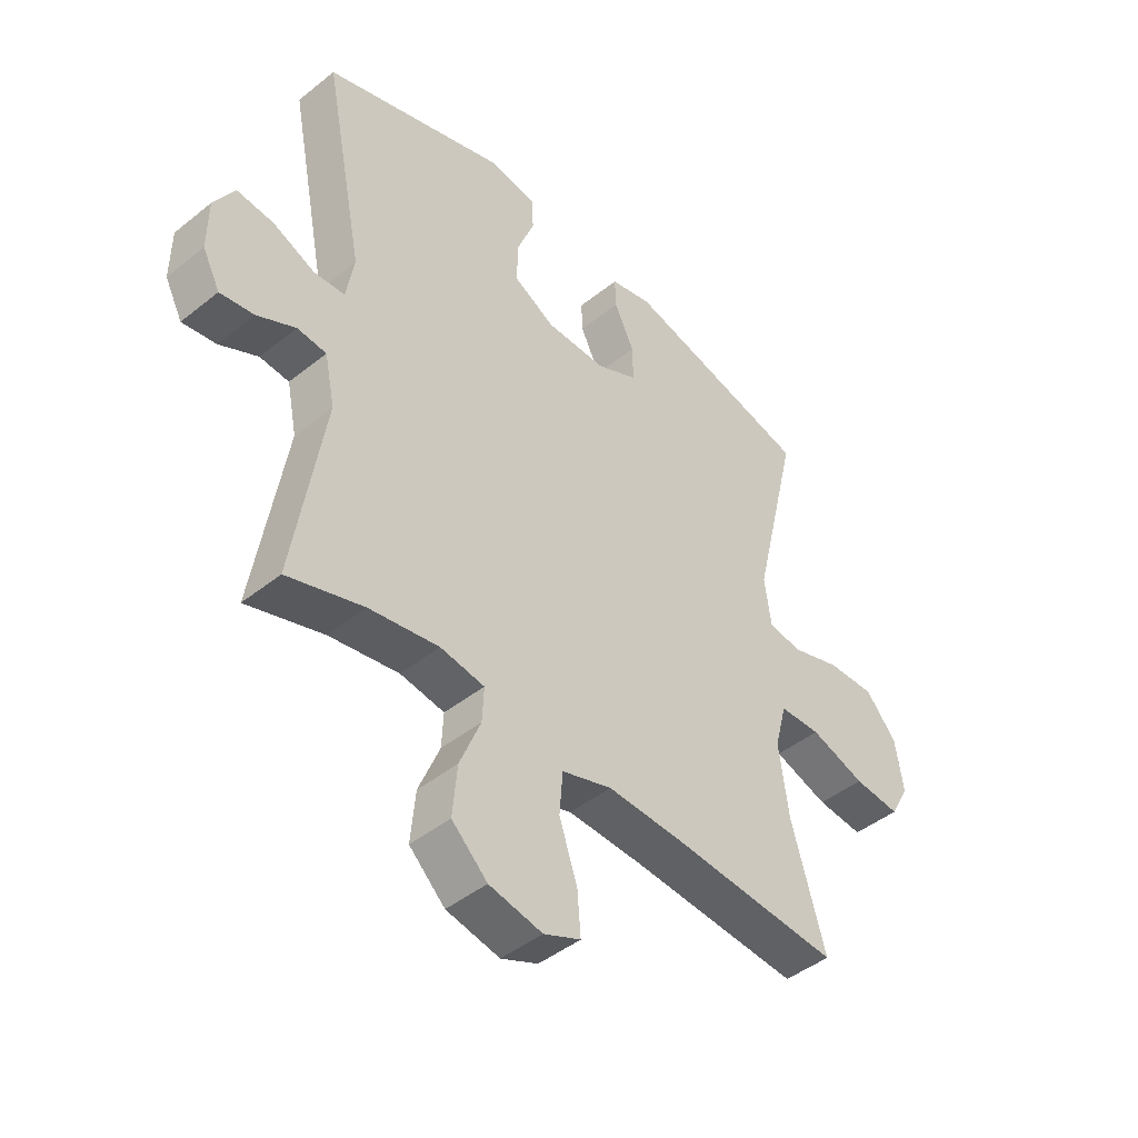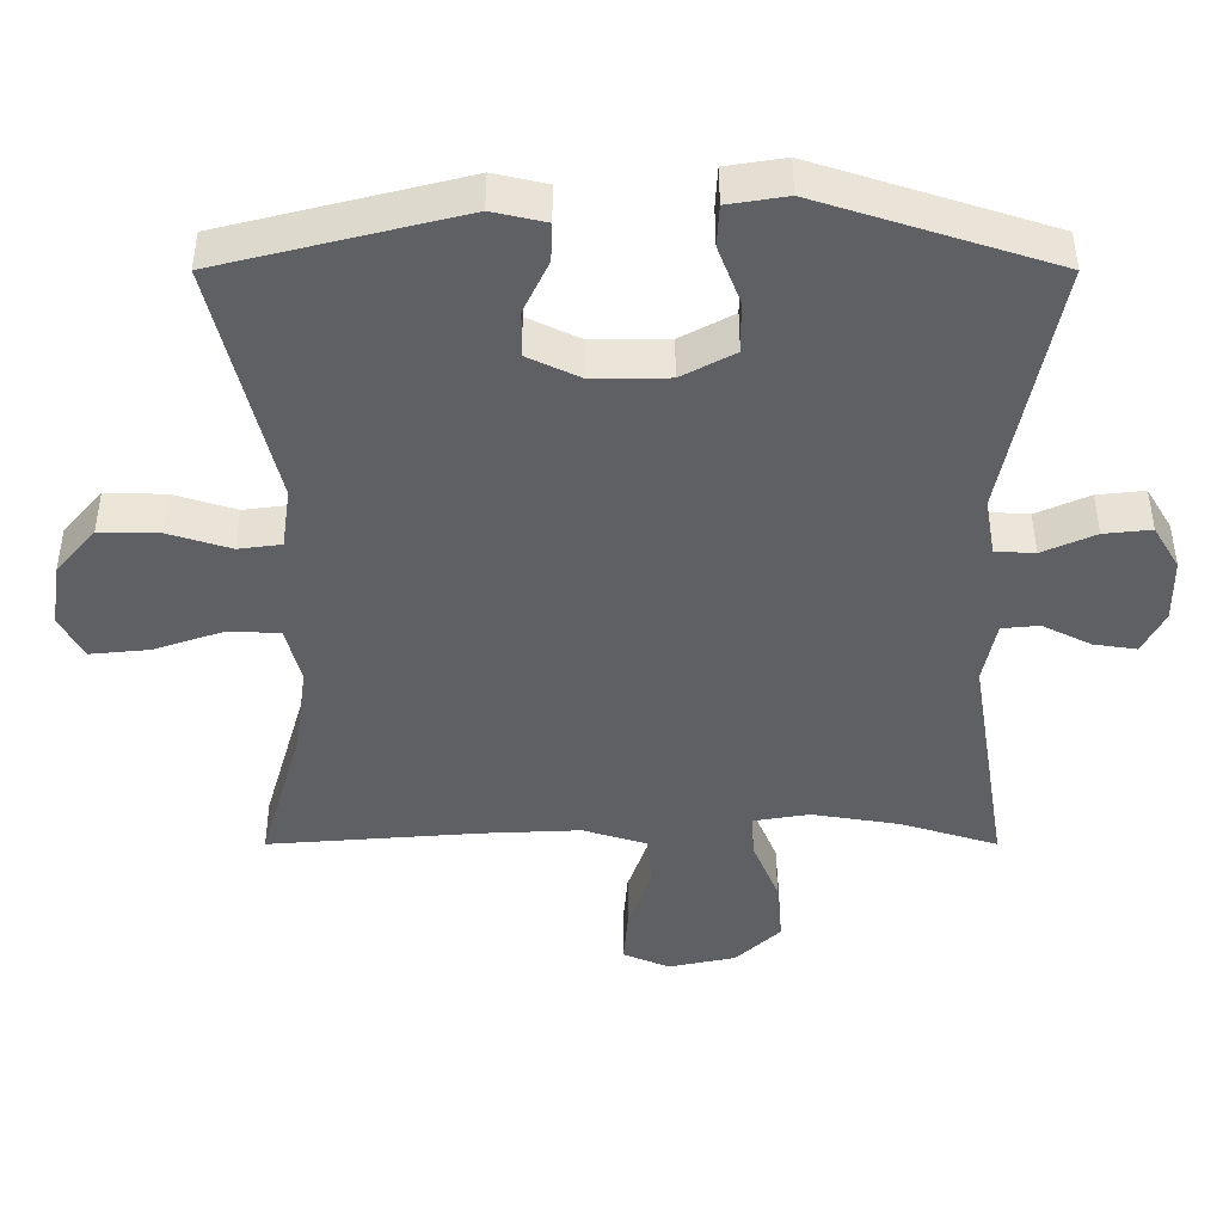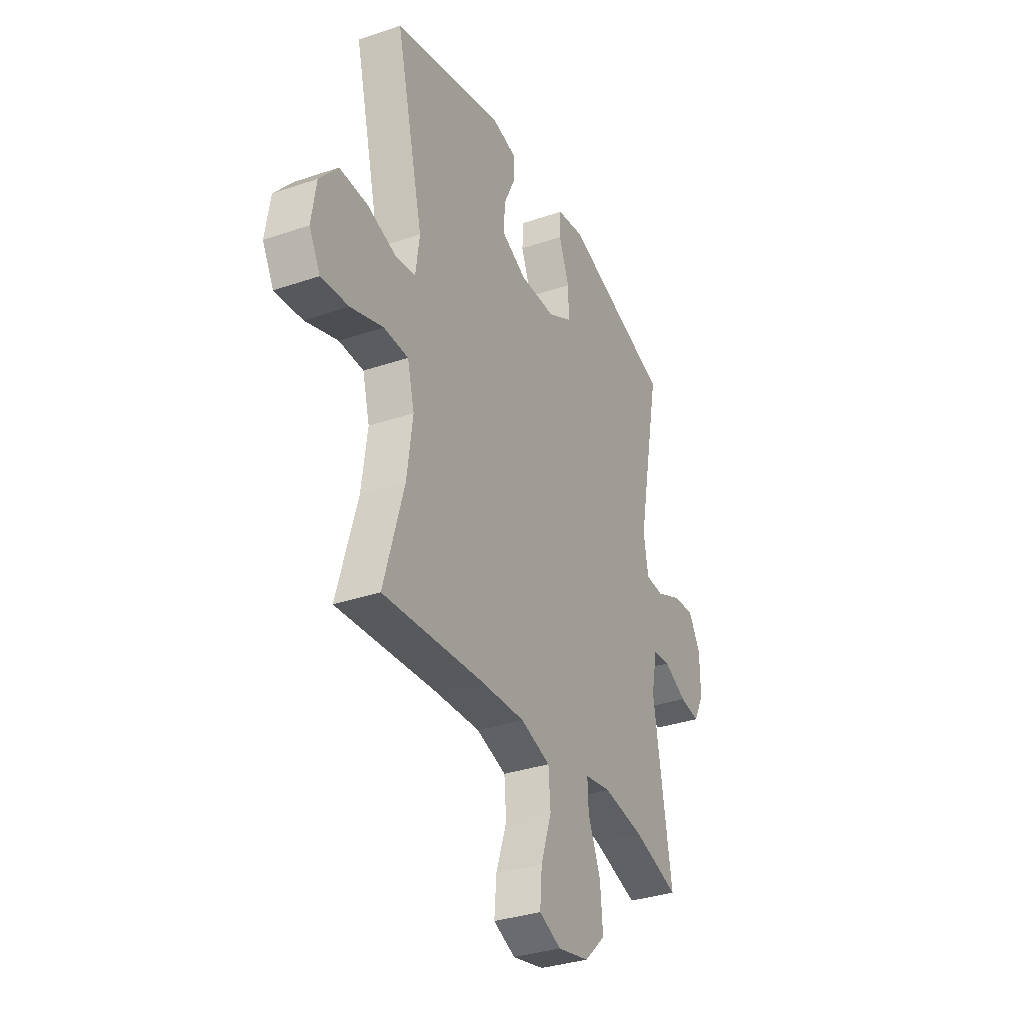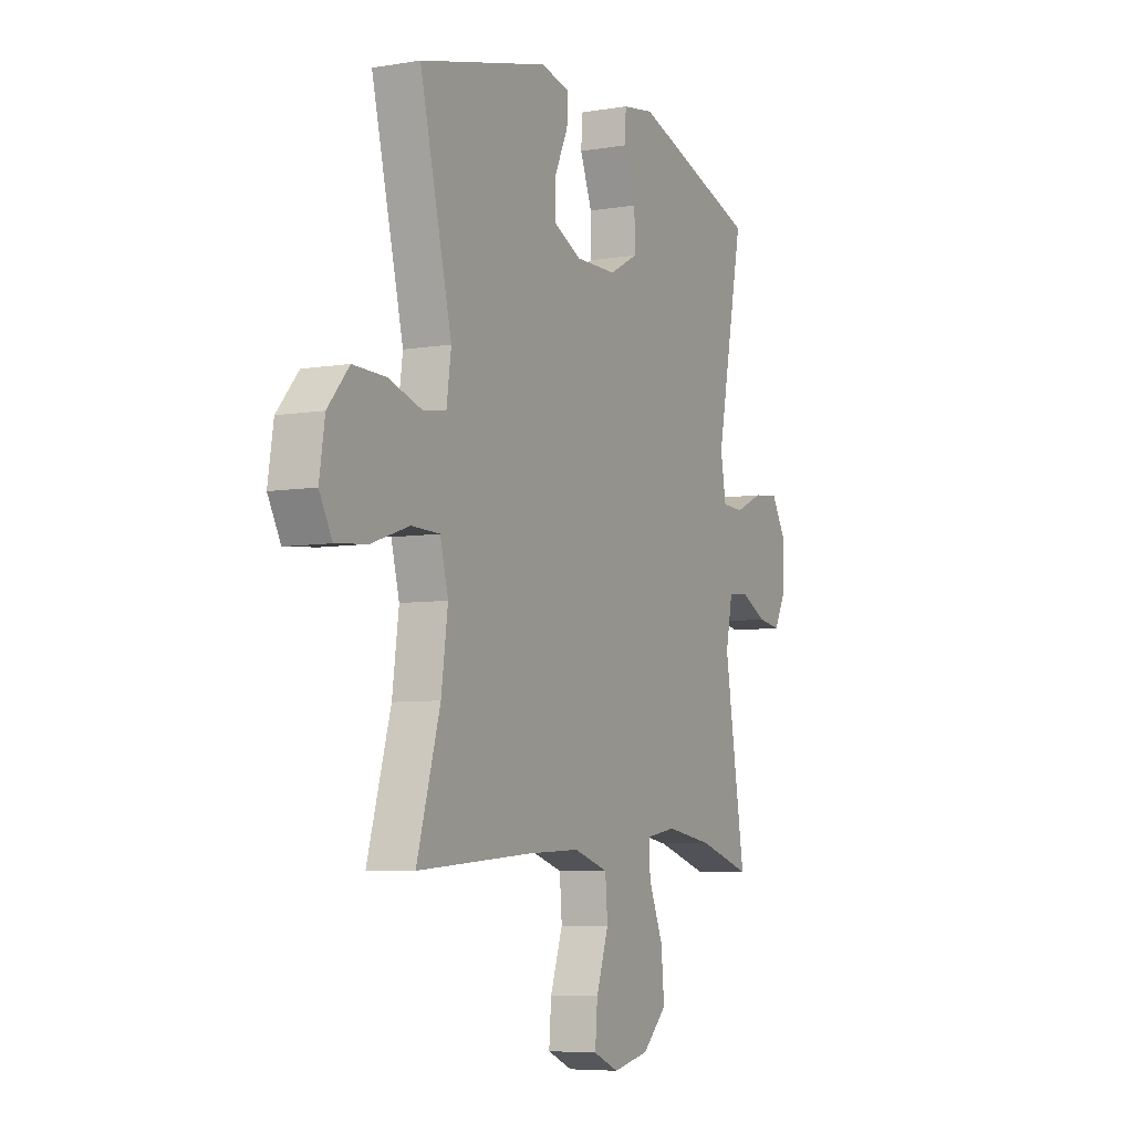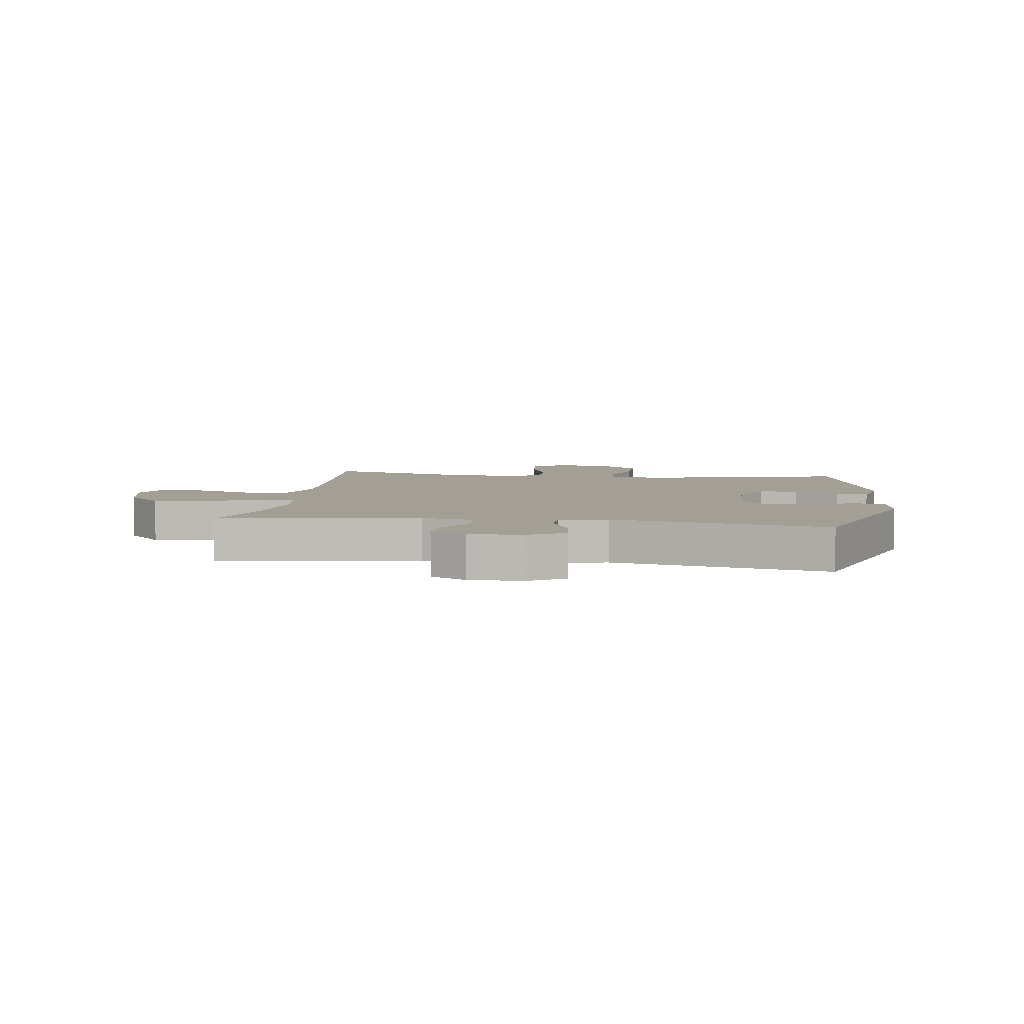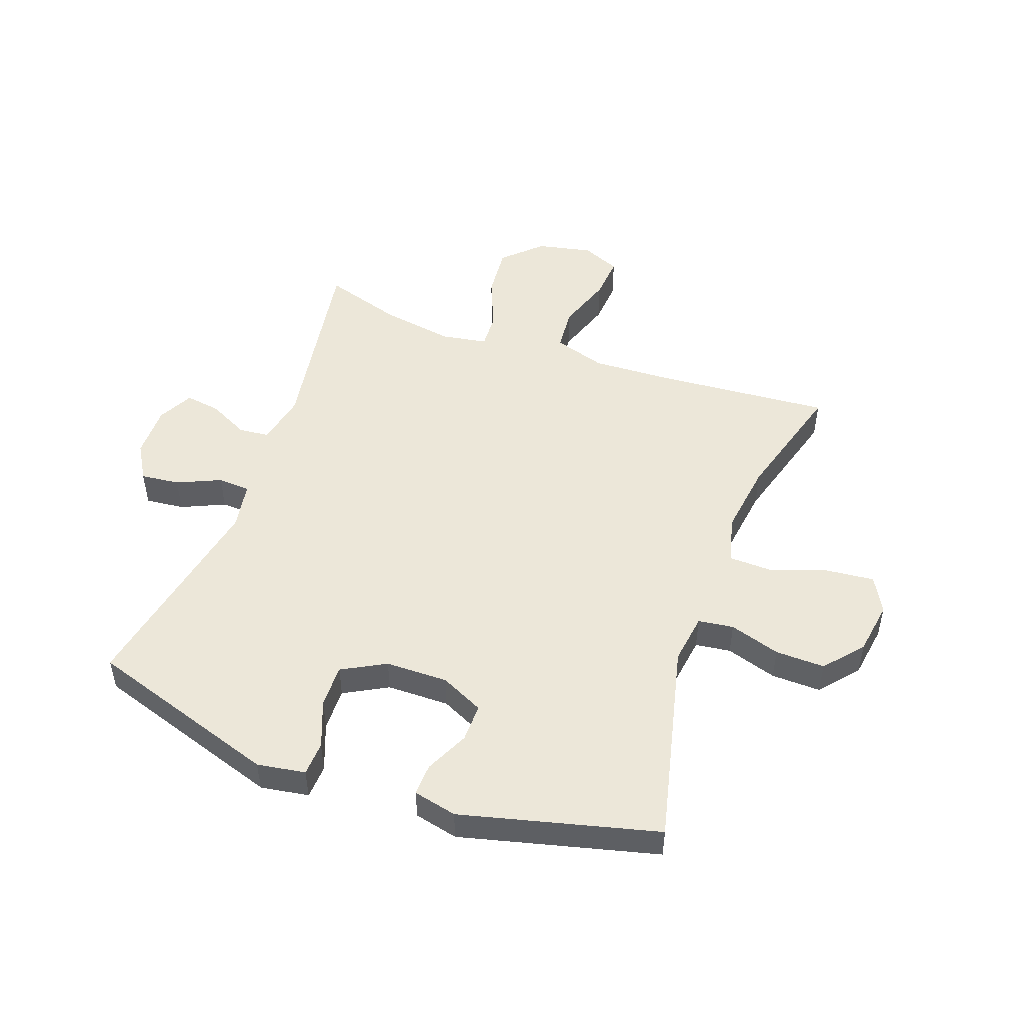
<metadata>
{"format":"obj","ext":"obj","renderer":"f3d","projection":"perspective","resolution":1024,"background":"white","views":[{"elev":-44.9,"azim":-47.1,"up":"+Z"},{"elev":45.4,"azim":-180.0,"up":"+Z"},{"elev":-33.5,"azim":115.0,"up":"+Z"},{"elev":-6.4,"azim":116.7,"up":"+Z"},{"elev":5.6,"azim":-82.1,"up":"+Y"},{"elev":49.7,"azim":19.8,"up":"+Y"}]}
</metadata>
<code>
v -0.5 0.07 0.5
v -0.175 0.07 0.605
v -0.093 0.07 0.592
v -0.09 0.07 0.534
v -0.121 0.07 0.453
v -0.122 0.07 0.38
v -0.048 0.07 0.34
v 0.058 0.07 0.339
v 0.131 0.07 0.374
v 0.13 0.07 0.439
v 0.095 0.07 0.513
v 0.093 0.07 0.567
v 0.167 0.07 0.584
v 0.5 0.07 0.5
v 0.418 0.07 0.156
v 0.43 0.07 0.07
v 0.49 0.07 0.062
v 0.576 0.07 0.089
v 0.66 0.07 0.091
v 0.715 0.07 0.027
v 0.729 0.07 -0.064
v 0.696 0.07 -0.125
v 0.614 0.07 -0.117
v 0.517 0.07 -0.084
v 0.444 0.07 -0.086
v 0.423 0.07 -0.167
v 0.44 0.07 -0.292
v 0.5 0.07 -0.5
v 0.202 0.07 -0.477
v 0.067 0.07 -0.471
v -0.022 0.07 -0.499
v -0.028 0.07 -0.574
v 0.004 0.07 -0.668
v 0.01 0.07 -0.743
v -0.055 0.07 -0.771
v -0.149 0.07 -0.751
v -0.212 0.07 -0.691
v -0.204 0.07 -0.602
v -0.167 0.07 -0.512
v -0.164 0.07 -0.451
v -0.242 0.07 -0.438
v -0.365 0.07 -0.458
v -0.5 0.07 -0.5
v -0.446 0.07 -0.166
v -0.464 0.07 -0.078
v -0.516 0.07 -0.073
v -0.584 0.07 -0.107
v -0.644 0.07 -0.116
v -0.675 0.07 -0.056
v -0.674 0.07 0.034
v -0.638 0.07 0.095
v -0.572 0.07 0.088
v -0.498 0.07 0.055
v -0.443 0.07 0.058
v -0.429 0.07 0.139
v -0.5 0 0.5
v -0.175 0 0.605
v -0.093 0 0.592
v -0.09 0 0.534
v -0.121 0 0.453
v -0.122 0 0.38
v -0.048 0 0.34
v 0.058 0 0.339
v 0.131 0 0.374
v 0.13 0 0.439
v 0.095 0 0.513
v 0.093 0 0.567
v 0.167 0 0.584
v 0.5 0 0.5
v 0.418 0 0.156
v 0.43 0 0.07
v 0.49 0 0.062
v 0.576 0 0.089
v 0.66 0 0.091
v 0.715 0 0.027
v 0.729 0 -0.064
v 0.696 0 -0.125
v 0.614 0 -0.117
v 0.517 0 -0.084
v 0.444 0 -0.086
v 0.423 0 -0.167
v 0.44 0 -0.292
v 0.5 0 -0.5
v 0.202 0 -0.477
v 0.067 0 -0.471
v -0.022 0 -0.499
v -0.028 0 -0.574
v 0.004 0 -0.668
v 0.01 0 -0.743
v -0.055 0 -0.771
v -0.149 0 -0.751
v -0.212 0 -0.691
v -0.204 0 -0.602
v -0.167 0 -0.512
v -0.164 0 -0.451
v -0.242 0 -0.438
v -0.365 0 -0.458
v -0.5 0 -0.5
v -0.446 0 -0.166
v -0.464 0 -0.078
v -0.516 0 -0.073
v -0.584 0 -0.107
v -0.644 0 -0.116
v -0.675 0 -0.056
v -0.674 0 0.034
v -0.638 0 0.095
v -0.572 0 0.088
v -0.498 0 0.055
v -0.443 0 0.058
v -0.429 0 0.139
f 50 51 52 53
f 50 53 54
f 49 50 54
f 46 47 48 49
f 45 46 49 54
f 44 45 54 55
f 42 43 44
f 41 42 44 55
f 36 37 38 39
f 36 39 40
f 35 36 40
f 32 33 34 35
f 31 32 35 40
f 30 31 40
f 29 30 40 41
f 27 28 29 41
f 21 22 23 24
f 21 24 25
f 20 21 25
f 17 18 19 20
f 16 17 20 25
f 15 16 25 26
f 13 14 15
f 10 11 12 13
f 9 10 13 15
f 8 9 15 26
f 2 3 4 5
f 2 5 6
f 1 2 6
f 55 1 6 7
f 26 27 41 55
f 7 8 26 55
f 108 107 106 105
f 109 108 105
f 109 105 104
f 104 103 102 101
f 109 104 101 100
f 110 109 100 99
f 99 98 97
f 110 99 97 96
f 94 93 92 91
f 95 94 91
f 95 91 90
f 90 89 88 87
f 95 90 87 86
f 95 86 85
f 96 95 85 84
f 96 84 83 82
f 79 78 77 76
f 80 79 76
f 80 76 75
f 75 74 73 72
f 80 75 72 71
f 81 80 71 70
f 70 69 68
f 68 67 66 65
f 70 68 65 64
f 81 70 64 63
f 60 59 58 57
f 61 60 57
f 61 57 56
f 62 61 56 110
f 110 96 82 81
f 110 81 63 62
f 1 56 57 2
f 2 57 58 3
f 3 58 59 4
f 4 59 60 5
f 5 60 61 6
f 6 61 62 7
f 7 62 63 8
f 8 63 64 9
f 9 64 65 10
f 10 65 66 11
f 11 66 67 12
f 12 67 68 13
f 13 68 69 14
f 14 69 70 15
f 15 70 71 16
f 16 71 72 17
f 17 72 73 18
f 18 73 74 19
f 19 74 75 20
f 20 75 76 21
f 21 76 77 22
f 22 77 78 23
f 23 78 79 24
f 24 79 80 25
f 25 80 81 26
f 26 81 82 27
f 27 82 83 28
f 28 83 84 29
f 29 84 85 30
f 30 85 86 31
f 31 86 87 32
f 32 87 88 33
f 33 88 89 34
f 34 89 90 35
f 35 90 91 36
f 36 91 92 37
f 37 92 93 38
f 38 93 94 39
f 39 94 95 40
f 40 95 96 41
f 41 96 97 42
f 42 97 98 43
f 43 98 99 44
f 44 99 100 45
f 45 100 101 46
f 46 101 102 47
f 47 102 103 48
f 48 103 104 49
f 49 104 105 50
f 50 105 106 51
f 51 106 107 52
f 52 107 108 53
f 53 108 109 54
f 54 109 110 55
f 55 110 56 1

</code>
